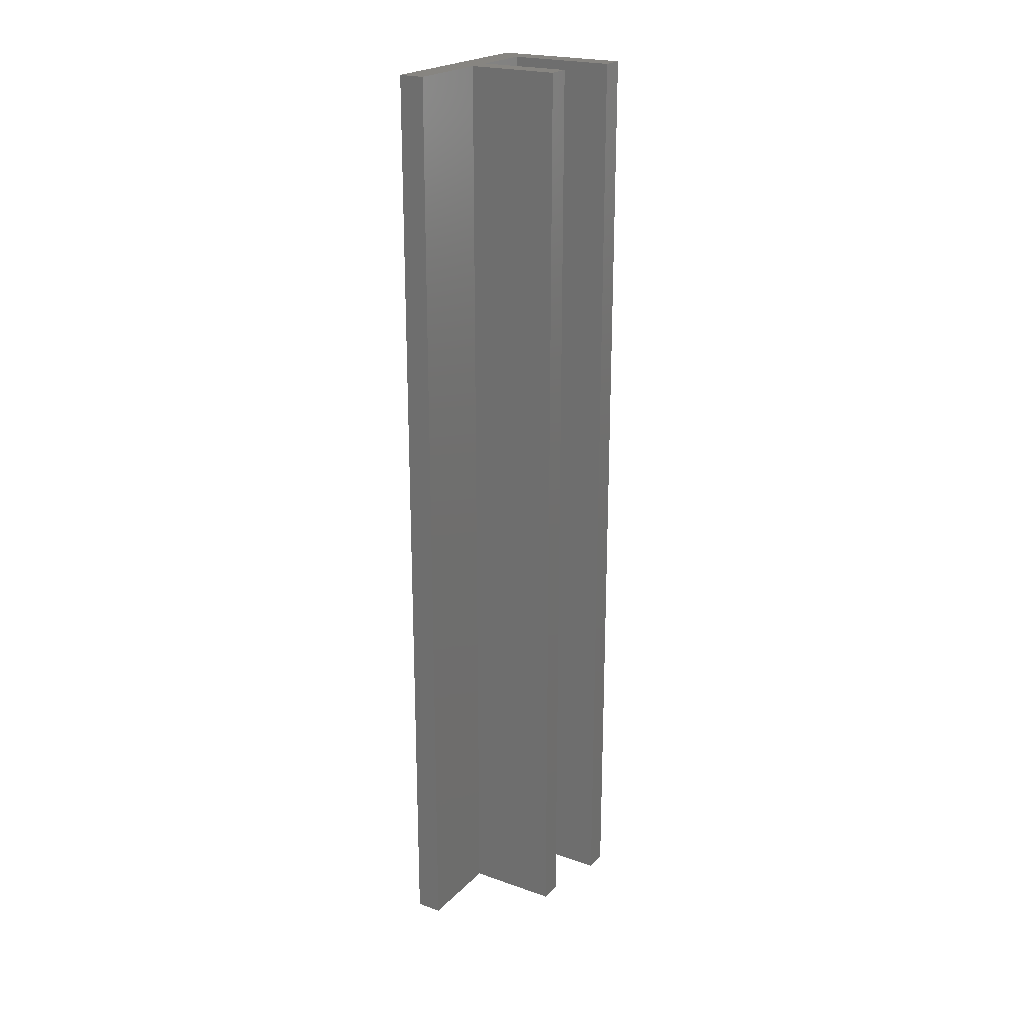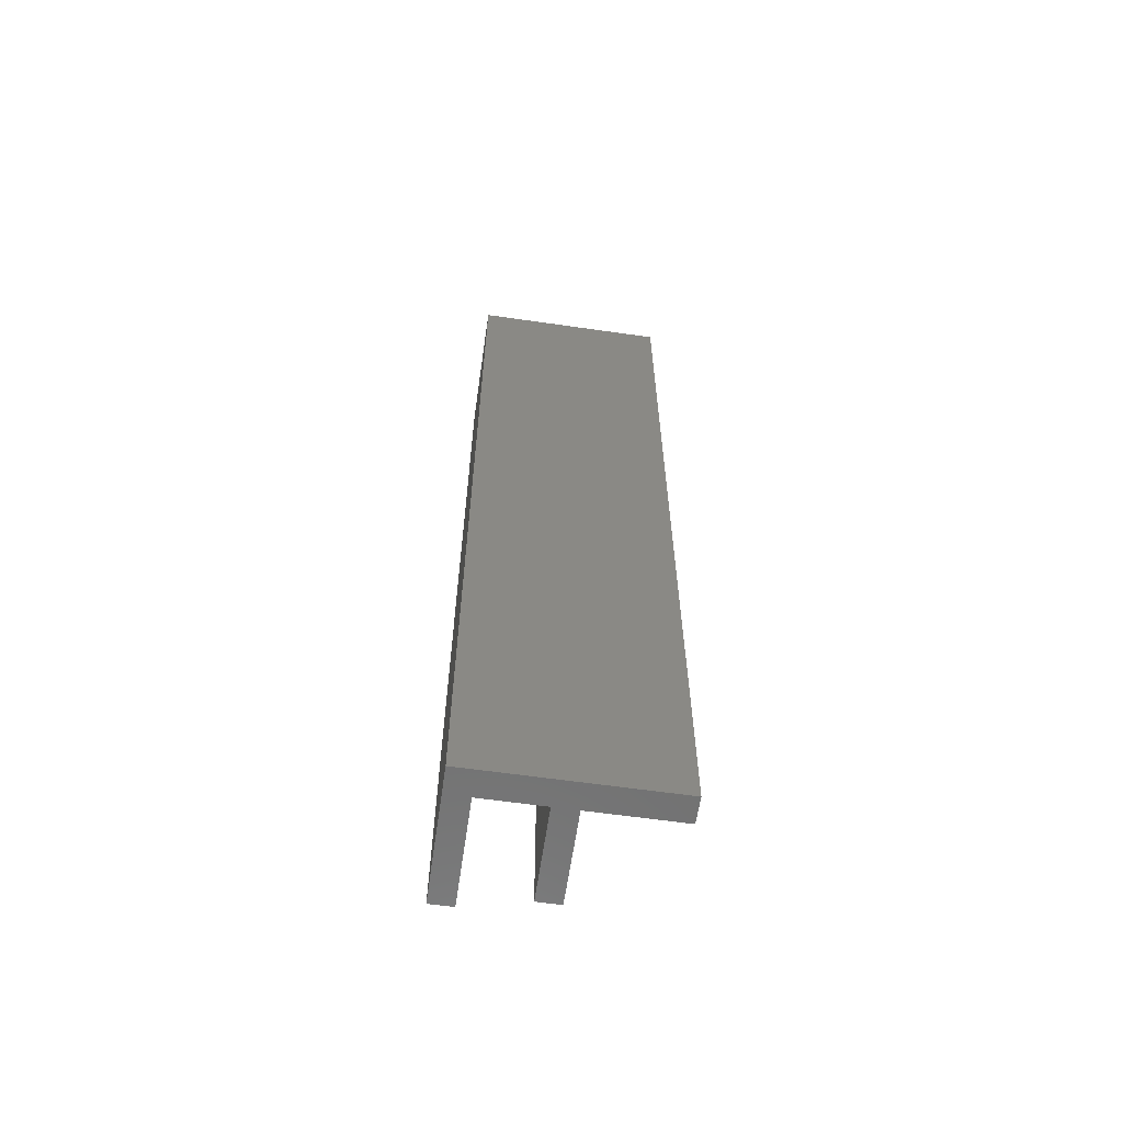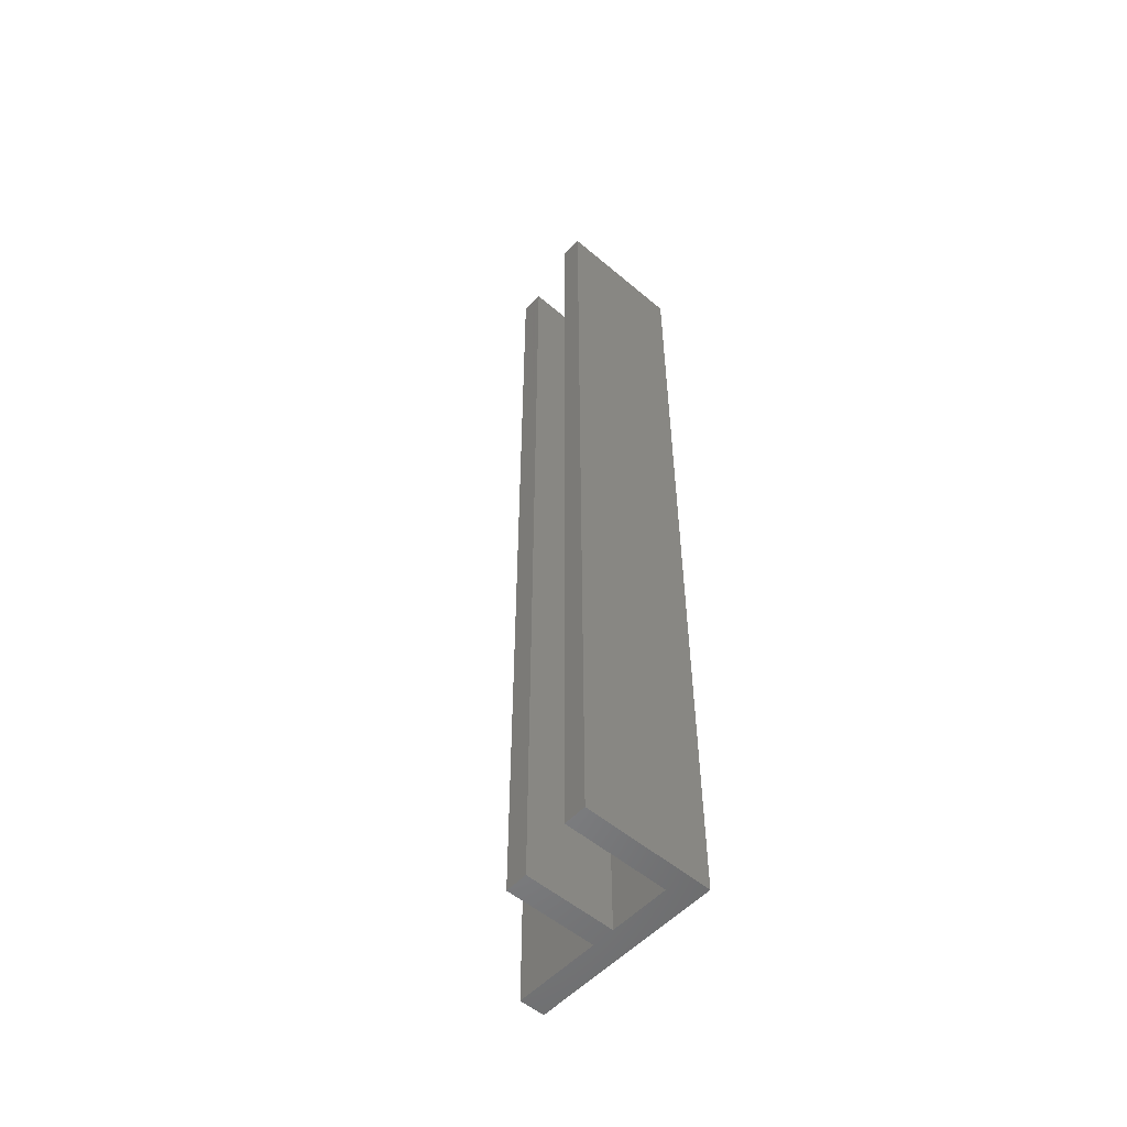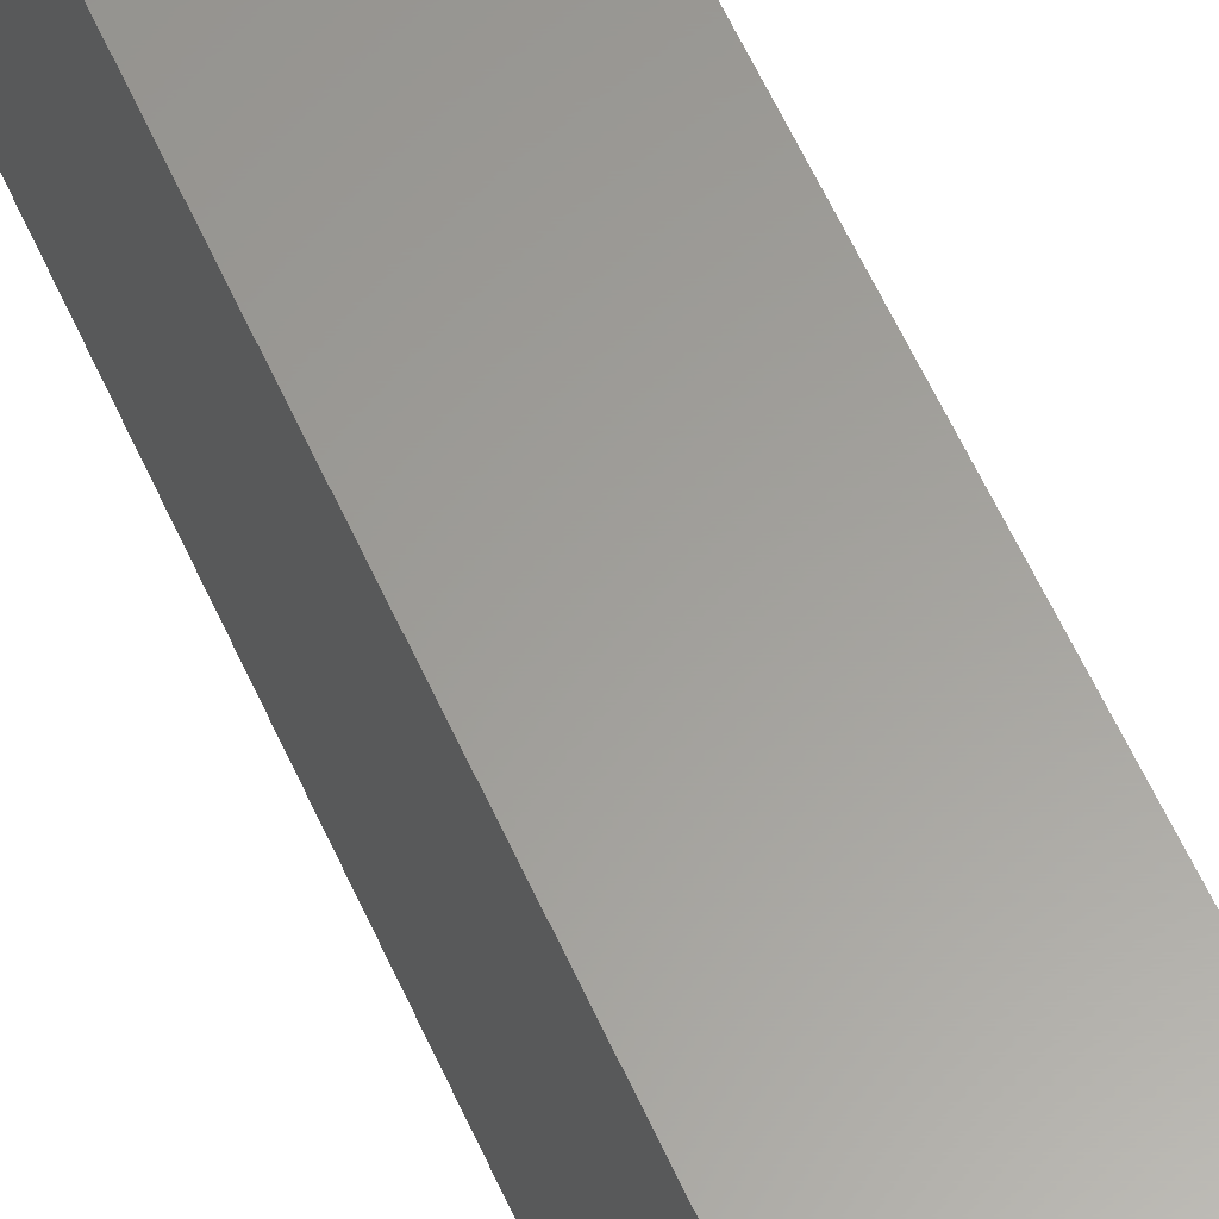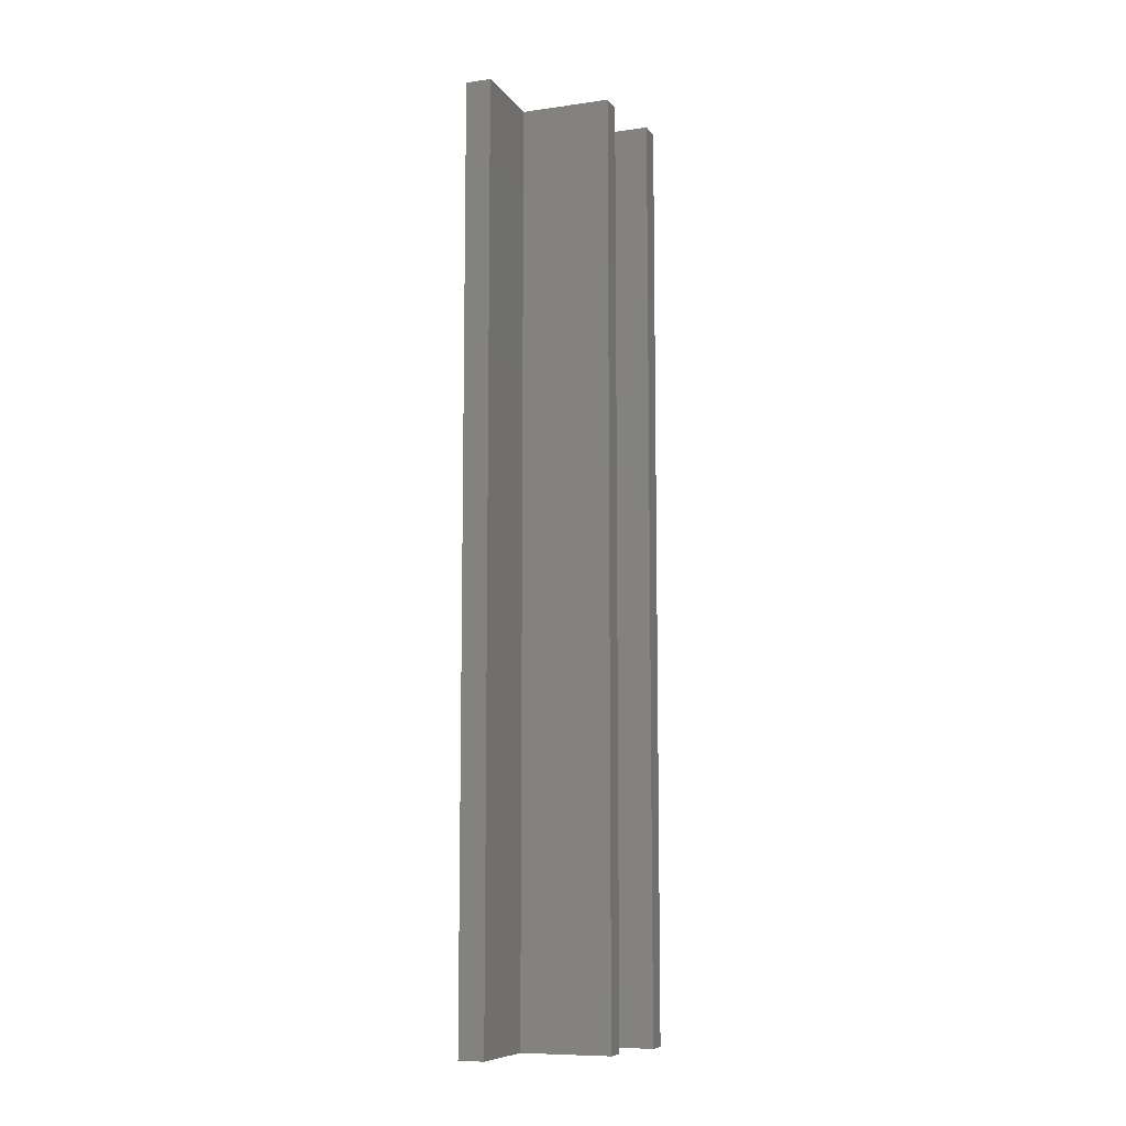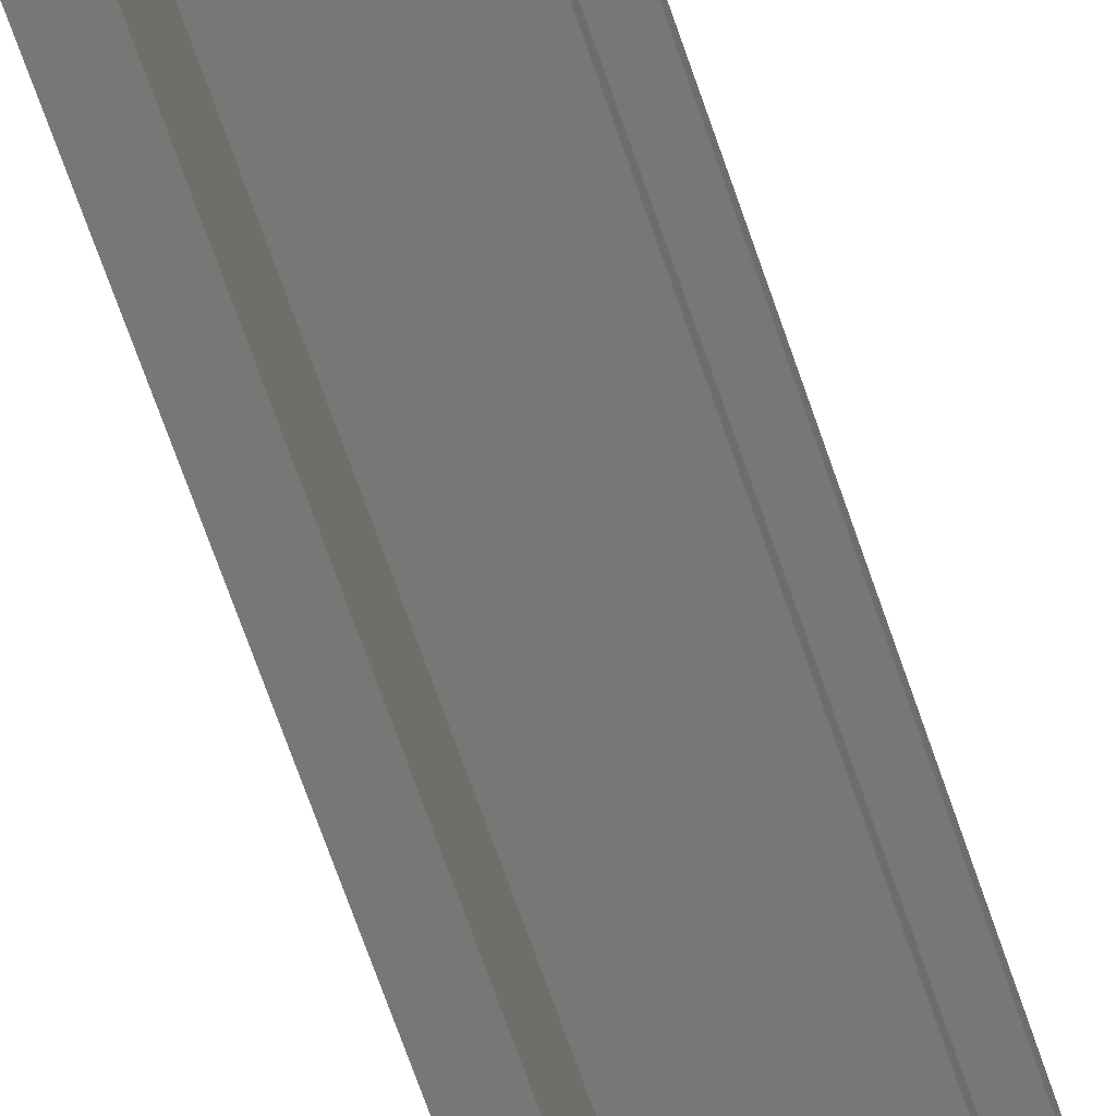
<metadata>
{"format":"stl","ext":"stl","renderer":"f3d","projection":"perspective","resolution":1024,"background":"white","views":[{"elev":22.0,"azim":31.4,"up":"+Z"},{"elev":-61.7,"azim":-98.3,"up":"+Z"},{"elev":-54.0,"azim":138.1,"up":"+Z"},{"elev":60.9,"azim":-24.4,"up":"+Y"},{"elev":-9.1,"azim":20.5,"up":"+Z"},{"elev":-69.9,"azim":19.1,"up":"+Y"}]}
</metadata>
<code>
# stl→obj: 20 verts, 36 faces
v 0.07641 0.02342 0.028
v 0.07641 0.0221 0.028
v 0.07641 0.02342 0.014
v 0.07641 0.0221 0.014
v 0.07777 0.02342 0.028
v 0.07777 0.02342 0.014
v 0.07777 0.02376 0.028
v 0.07777 0.02376 0.014
v 0.07641 0.02376 0.028
v 0.07641 0.02376 0.014
v 0.07641 0.02466 0.028
v 0.07641 0.02466 0.014
v 0.07799 0.02466 0.028
v 0.07799 0.02466 0.014
v 0.07799 0.025 0.028
v 0.07799 0.025 0.014
v 0.07603 0.025 0.028
v 0.07603 0.025 0.014
v 0.07603 0.0221 0.028
v 0.07603 0.0221 0.014
f 1 2 3
f 3 2 4
f 5 1 6
f 6 1 3
f 7 5 8
f 8 5 6
f 9 7 10
f 10 7 8
f 11 9 12
f 12 9 10
f 13 11 14
f 14 11 12
f 15 13 16
f 16 13 14
f 17 15 18
f 18 15 16
f 19 17 20
f 20 17 18
f 2 19 4
f 4 19 20
f 2 1 19
f 19 1 17
f 17 1 9
f 17 9 11
f 1 5 9
f 9 5 7
f 13 15 11
f 11 15 17
f 4 20 3
f 3 20 18
f 3 18 10
f 10 18 12
f 12 18 16
f 12 16 14
f 10 8 3
f 3 8 6

</code>
